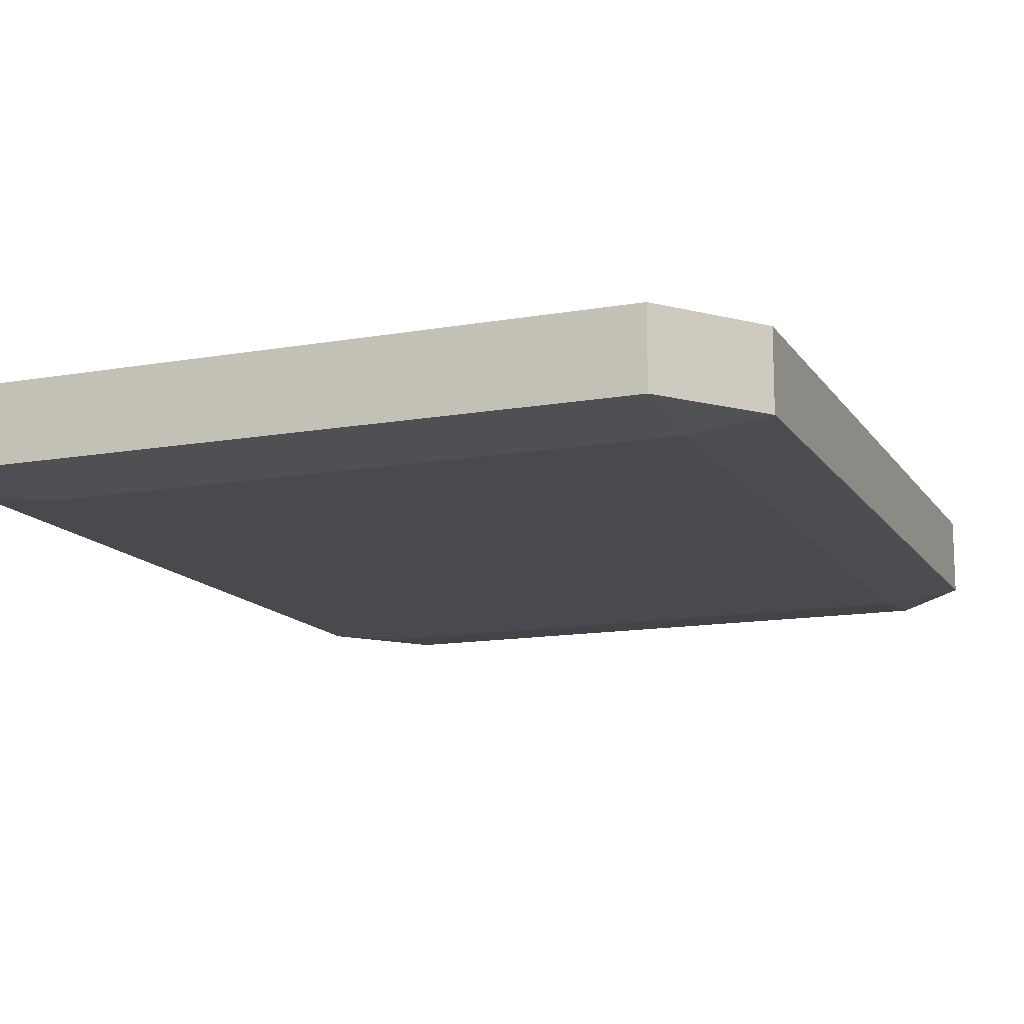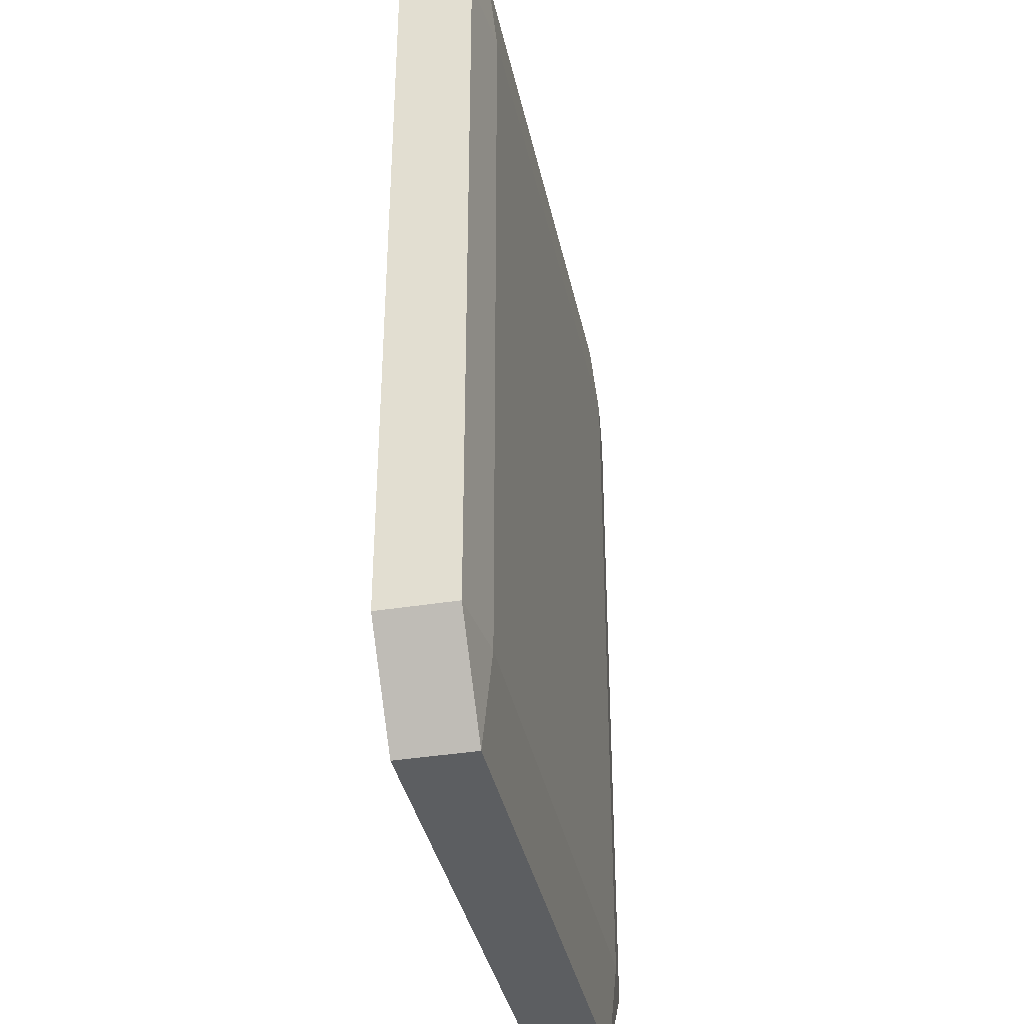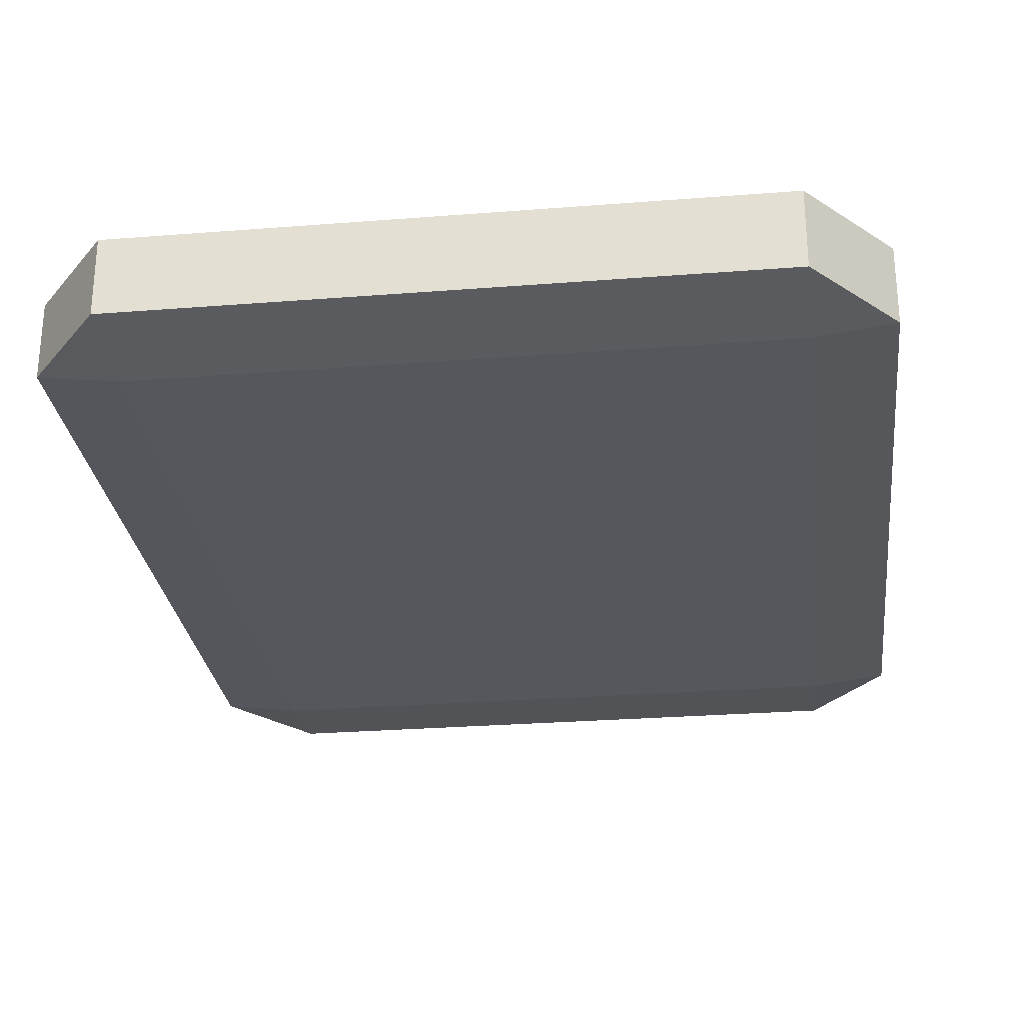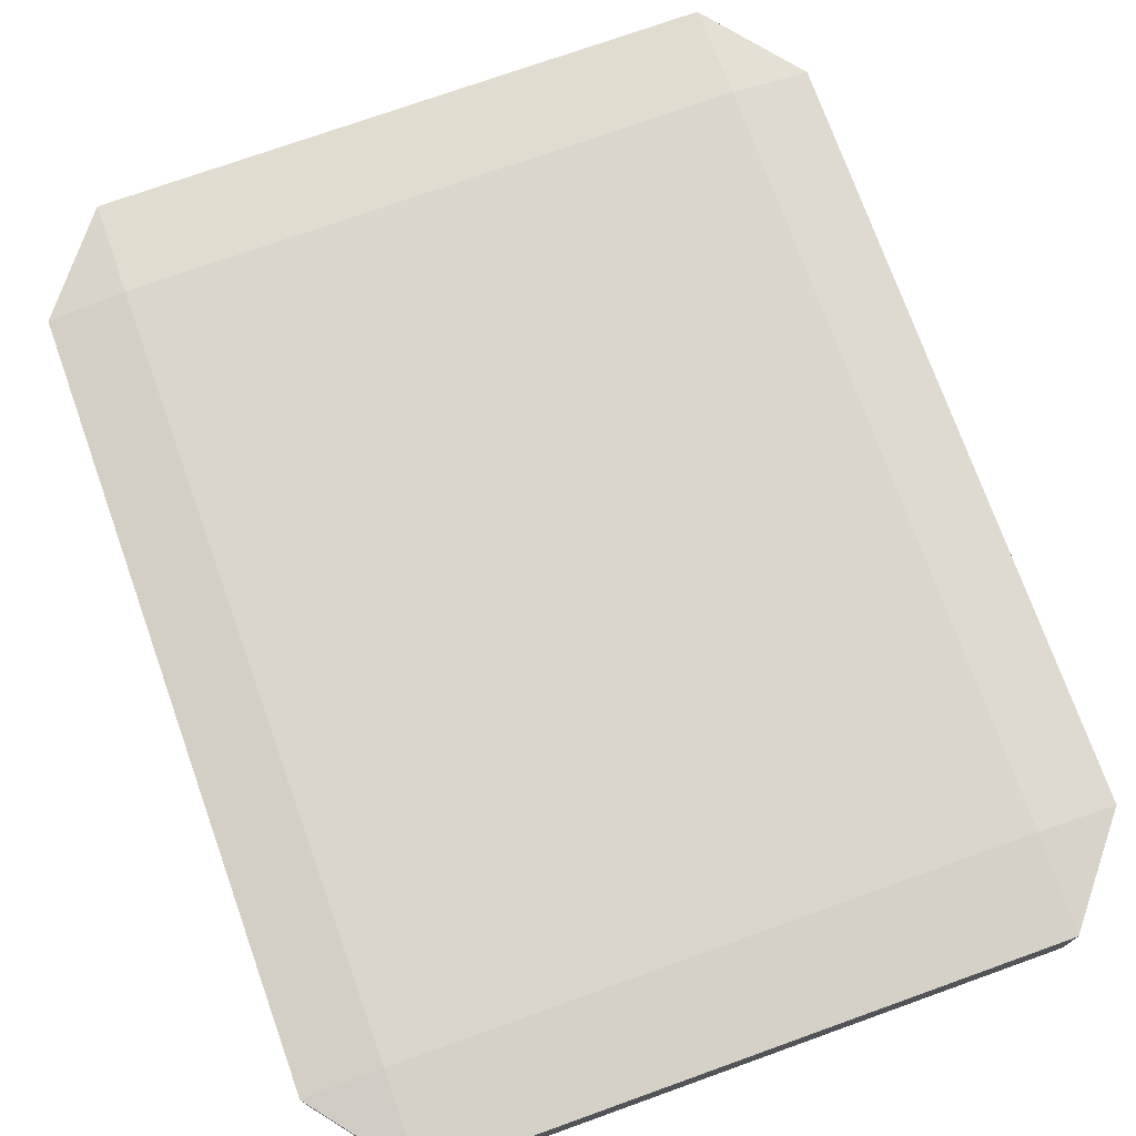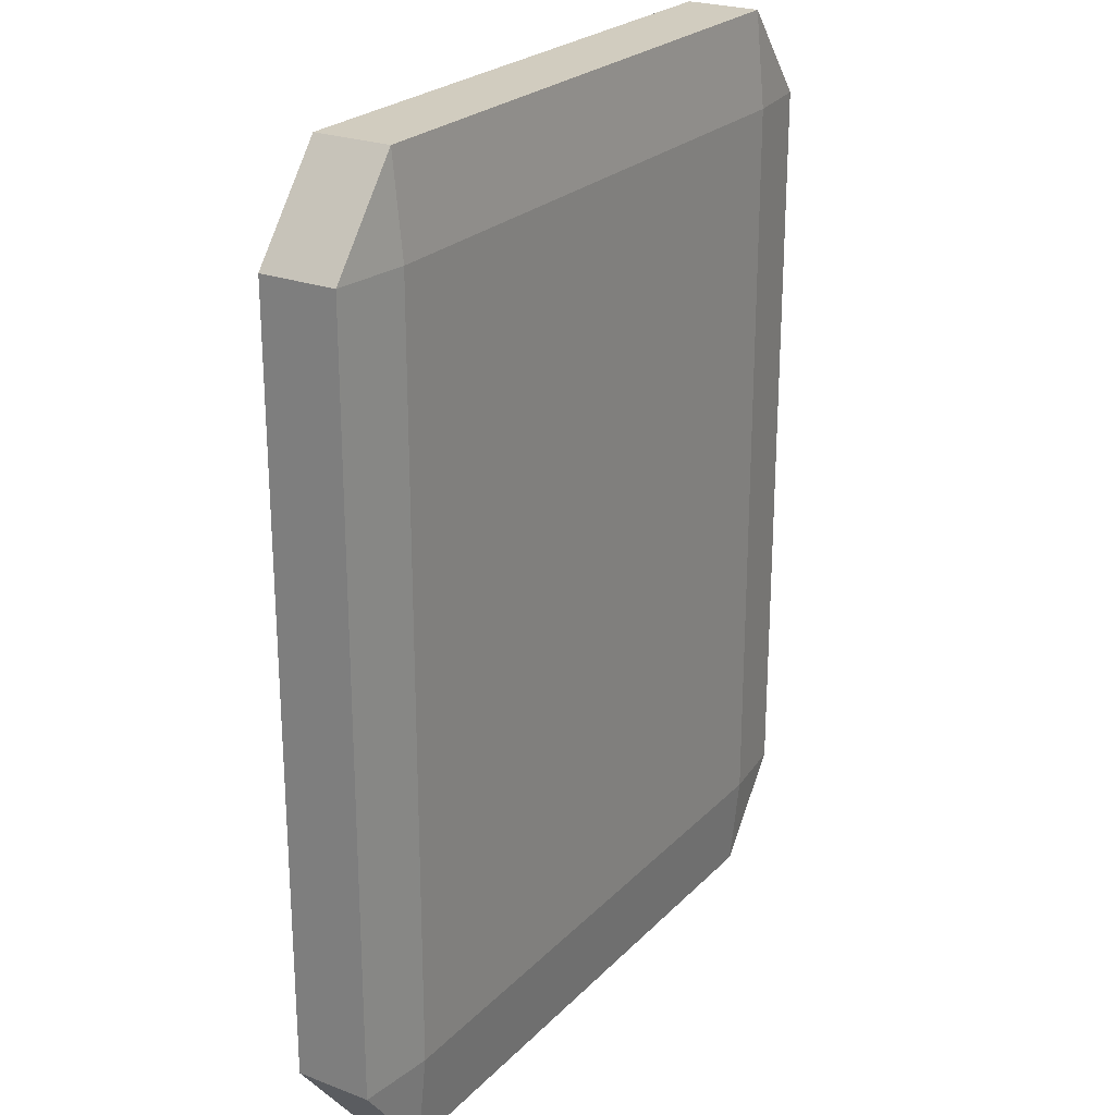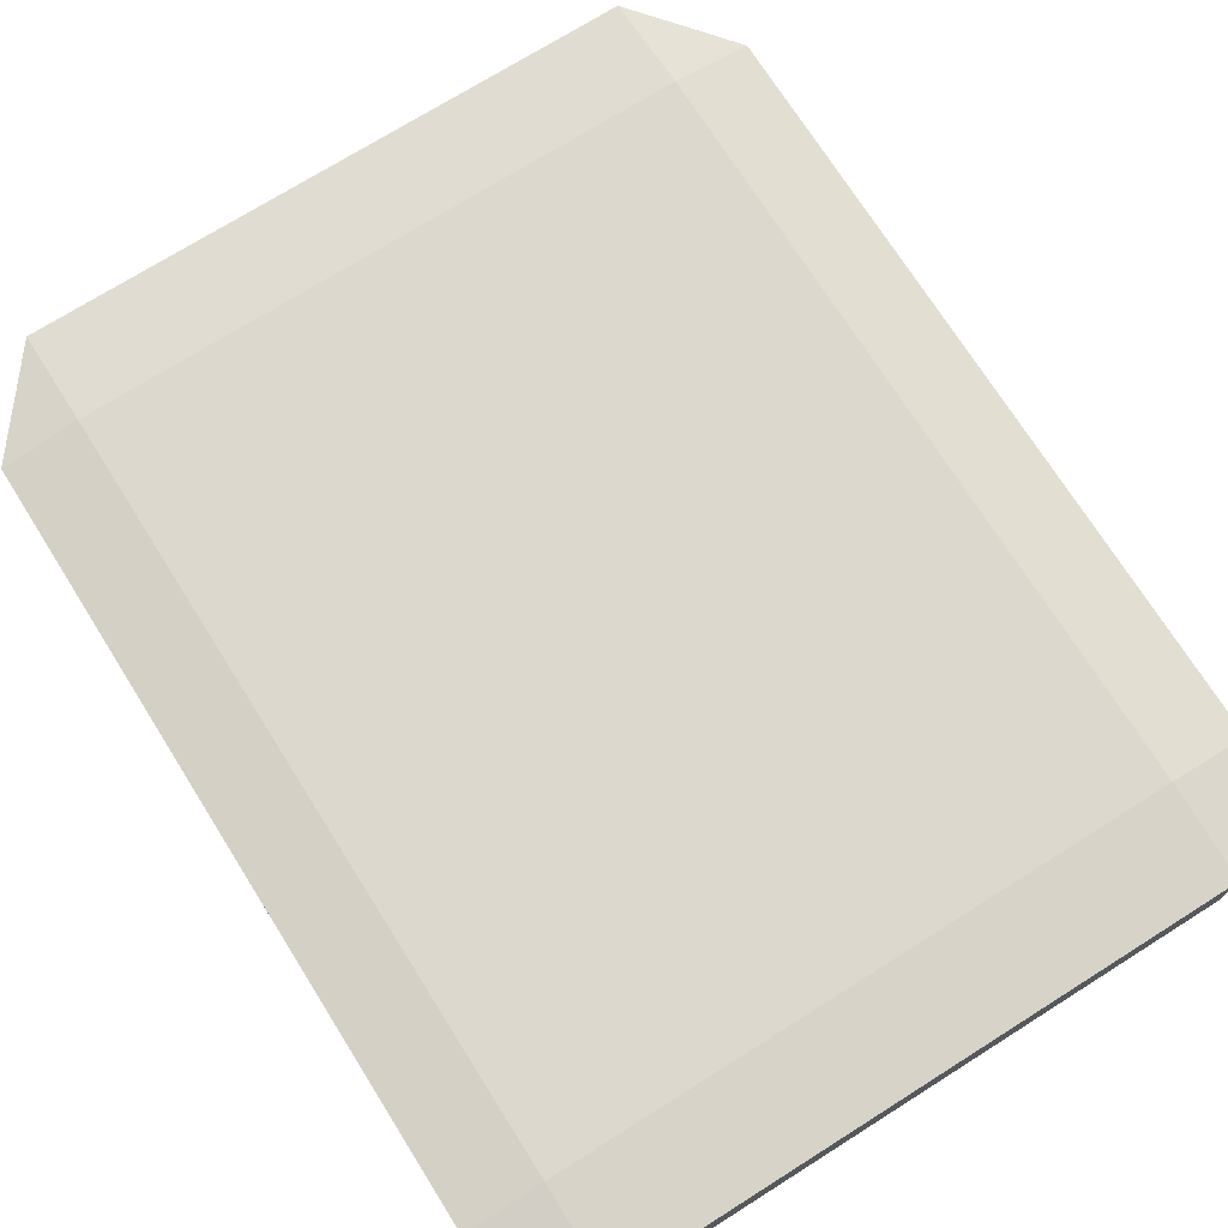
<metadata>
{"format":"obj","ext":"obj","renderer":"f3d","projection":"perspective","resolution":1024,"background":"white","views":[{"elev":-13.6,"azim":21.6,"up":"+Z"},{"elev":-37.3,"azim":-78.2,"up":"+Y"},{"elev":-27.6,"azim":6.9,"up":"+Z"},{"elev":74.1,"azim":160.3,"up":"+Z"},{"elev":24.1,"azim":122.2,"up":"+Y"},{"elev":72.6,"azim":-32.2,"up":"+Z"}]}
</metadata>
<code>
o Cube
v 0.6823 1.783 -0.09531
v 0.6823 1.985 -0.0751
v 0.8439 1.783 -0.0751
v 0.6823 -0.01507 -0.0751
v 0.6823 0.187 -0.09531
v 0.8439 0.187 -0.0751
v 0.8439 1.783 0.08448
v 0.6823 1.985 0.08448
v 0.6823 1.783 0.1047
v 0.8439 0.187 0.08448
v 0.6823 0.187 0.1047
v 0.6823 -0.01507 0.08448
v -0.5944 1.783 -0.09531
v -0.7561 1.783 -0.0751
v -0.5944 1.985 -0.0751
v -0.7561 0.187 -0.0751
v -0.5944 0.187 -0.09531
v -0.5944 -0.01507 -0.0751
v -0.7561 1.783 0.08448
v -0.5944 1.783 0.1047
v -0.5944 1.985 0.08448
v -0.5944 -0.01507 0.08448
v -0.5944 0.187 0.1047
v -0.7561 0.187 0.08448
f 18 4 12 22
f 24 19 14 16
f 11 9 20 23
f 2 15 21 8
f 6 3 7 10
f 1 2 3
f 4 5 6
f 7 8 9
f 10 11 12
f 13 14 15
f 16 17 18
f 19 20 21
f 22 23 24
f 18 22 24 16
f 4 18 17 5
f 3 6 5 1
f 23 20 19 24
f 9 11 10 7
f 13 17 16 14
f 8 21 20 9
f 2 8 7 3
f 22 12 11 23
f 21 15 14 19
f 15 2 1 13
f 12 4 6 10
f 17 13 1 5

</code>
